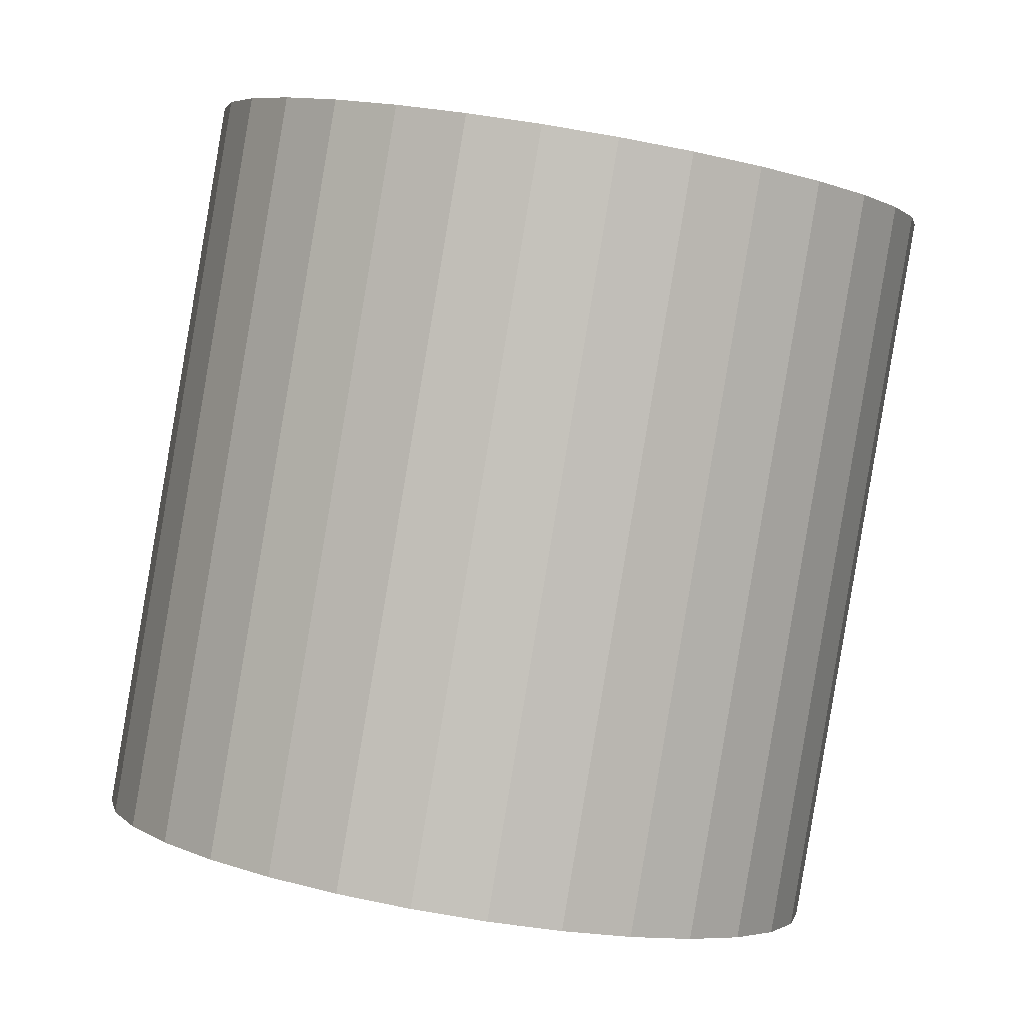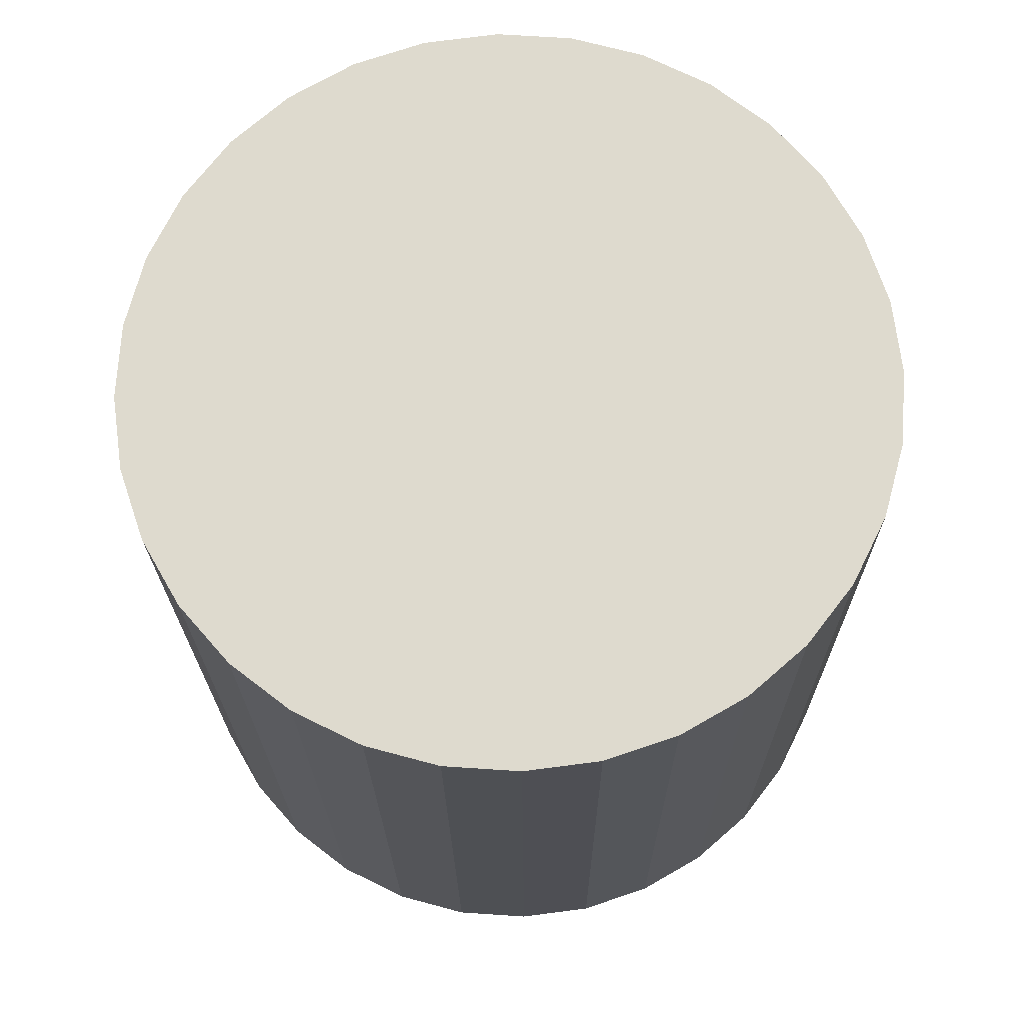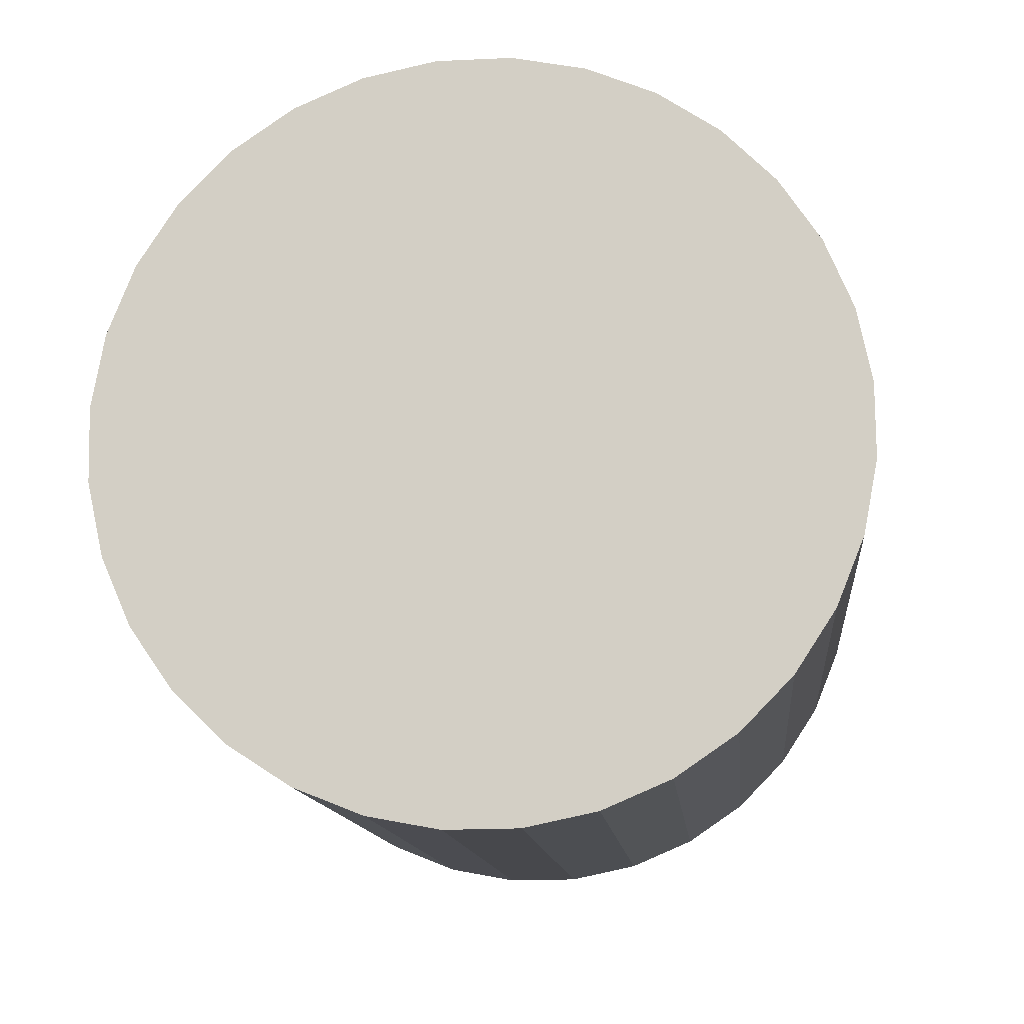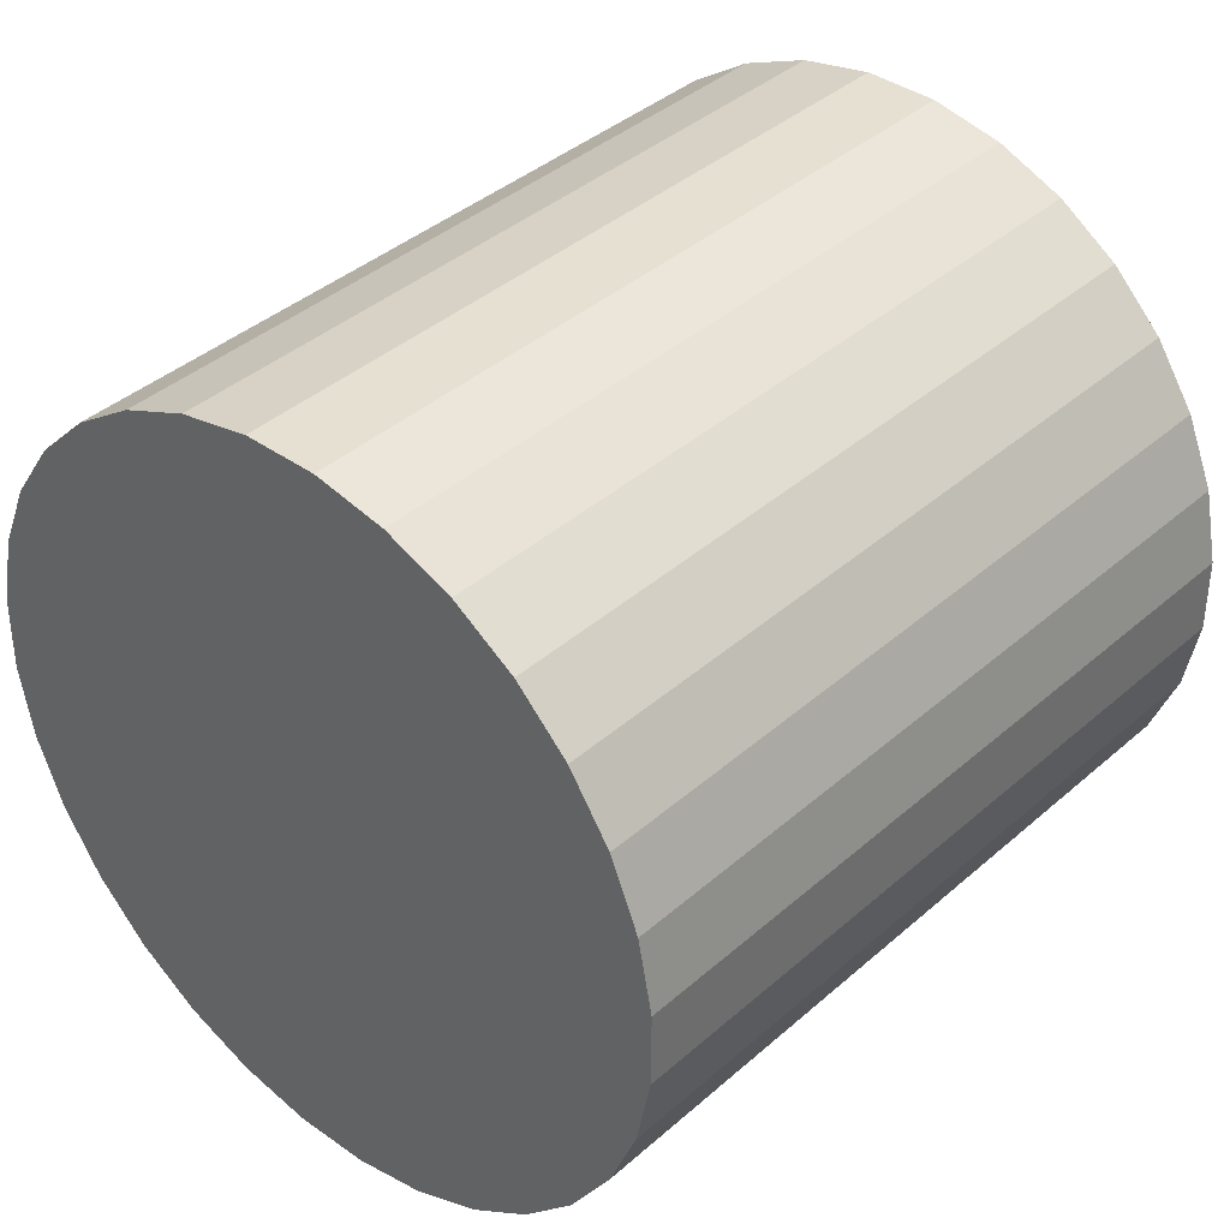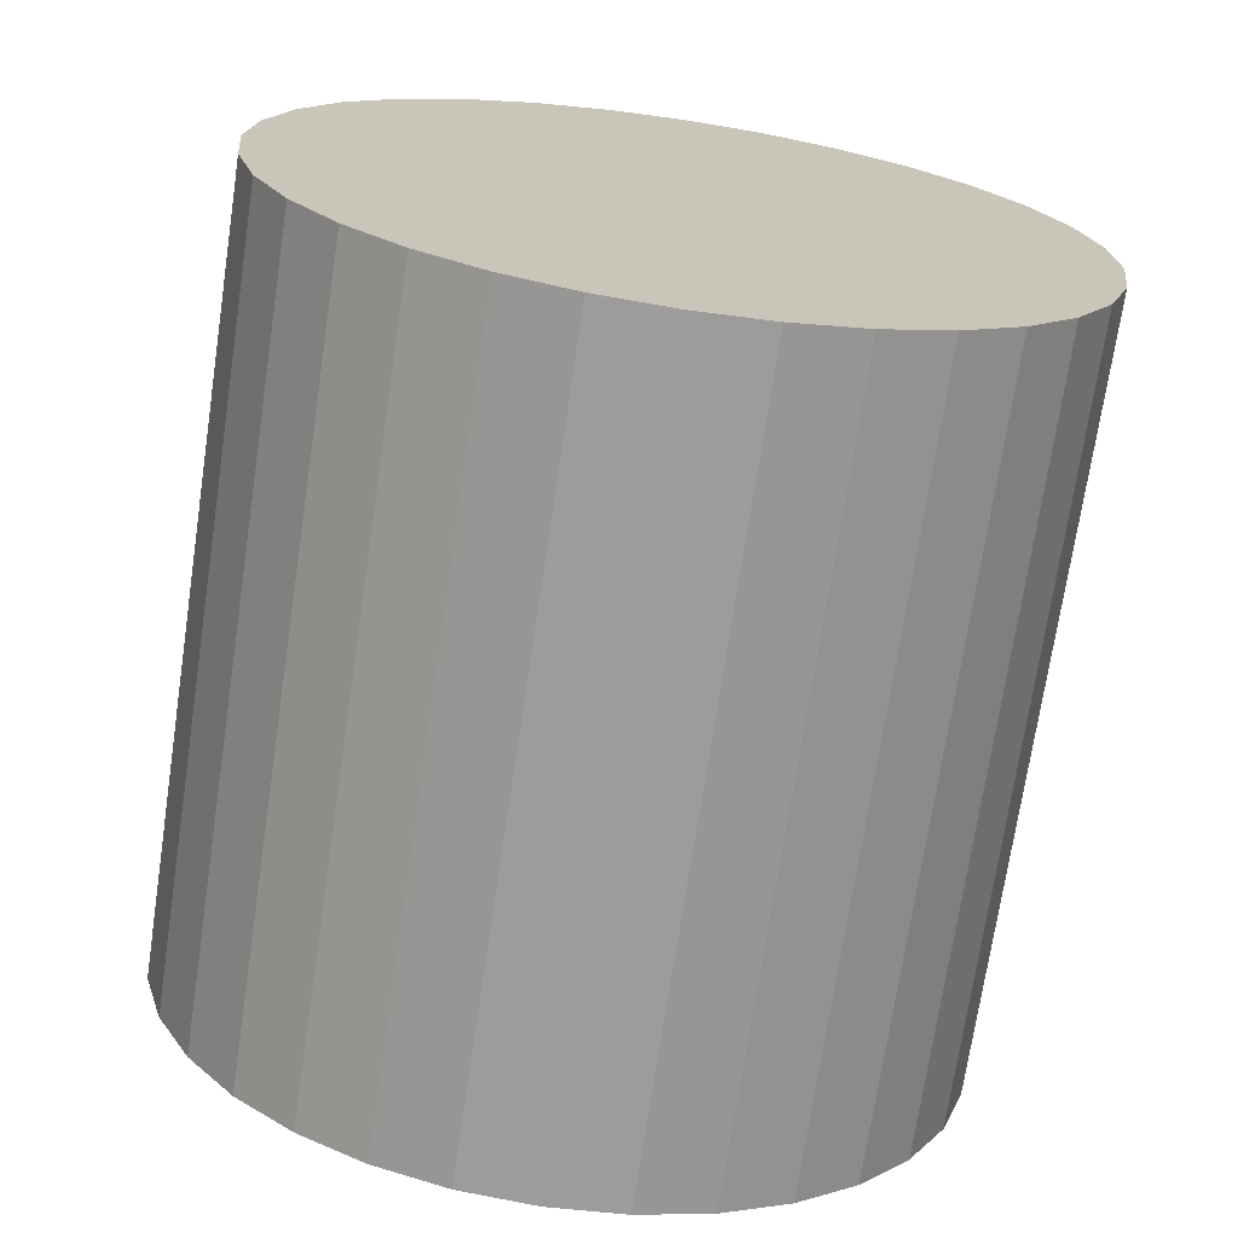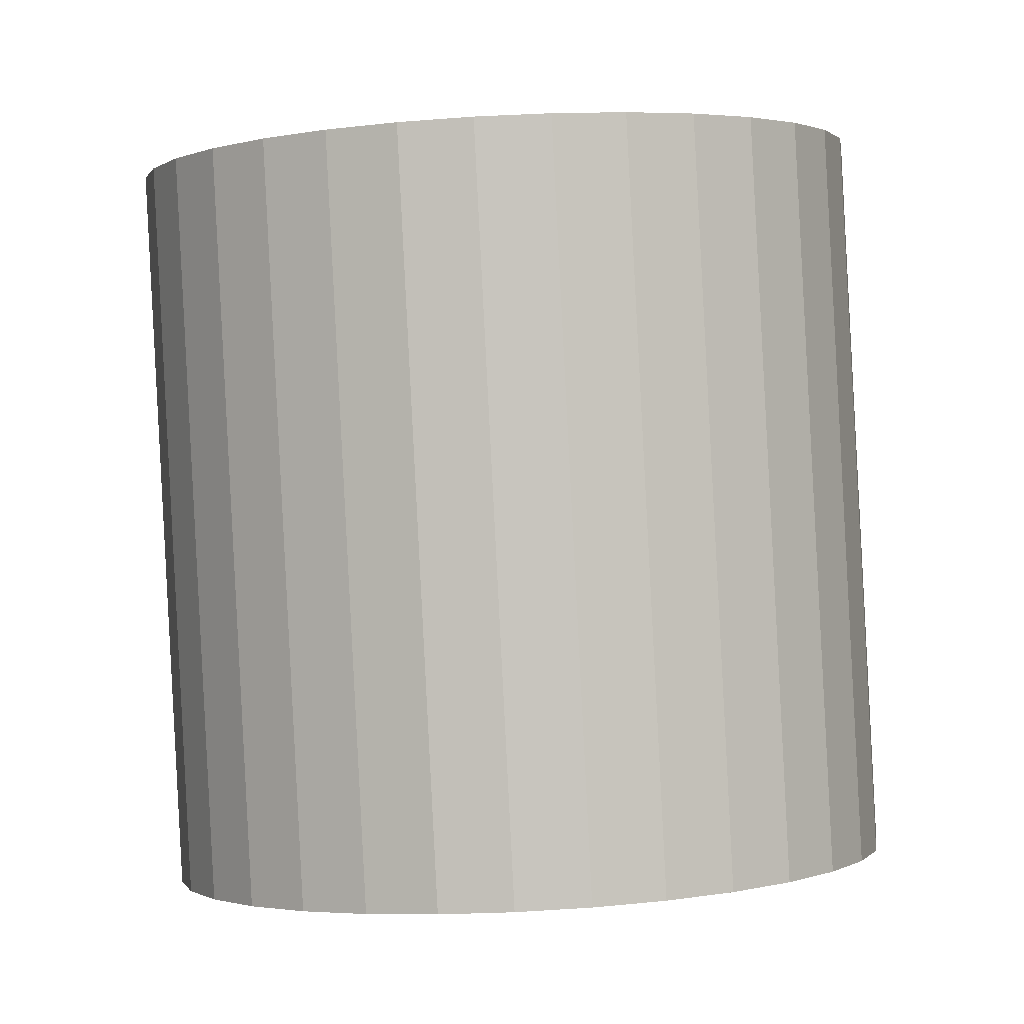
<metadata>
{"format":"obj","ext":"obj","renderer":"f3d","projection":"perspective","resolution":1024,"background":"white","views":[{"elev":2.1,"azim":-140.8,"up":"+Z"},{"elev":61.7,"azim":-46.6,"up":"+Z"},{"elev":70.3,"azim":-17.1,"up":"+Z"},{"elev":29.9,"azim":35.0,"up":"+Y"},{"elev":-76.8,"azim":-15.7,"up":"+Y"},{"elev":-8.8,"azim":-30.8,"up":"+Z"}]}
</metadata>
<code>
o Cylinder
v 0.1154 1.103 -0.878
v -0.1339 0.8855 1.095
v 0.3091 1.083 -0.8557
v 0.0598 0.8655 1.117
v 0.4958 1.025 -0.8384
v 0.2464 0.8081 1.134
v 0.6682 0.9327 -0.8268
v 0.4188 0.7155 1.146
v 0.8197 0.8084 -0.8213
v 0.5703 0.5912 1.151
v 0.9445 0.6573 -0.8222
v 0.6951 0.4401 1.15
v 1.038 0.485 -0.8294
v 0.7884 0.2678 1.143
v 1.096 0.2983 -0.8426
v 0.8466 0.08107 1.13
v 1.117 0.1042 -0.8613
v 0.8675 -0.1129 1.111
v 1.1 -0.08961 -0.8848
v 0.8502 -0.3068 1.088
v 1.045 -0.2758 -0.9123
v 0.7955 -0.493 1.06
v 0.9548 -0.4473 -0.9425
v 0.7054 -0.6645 1.03
v 0.8328 -0.5974 -0.9745
v 0.5835 -0.8146 0.998
v 0.6836 -0.7204 -1.007
v 0.4343 -0.9376 0.9656
v 0.5129 -0.8115 -1.038
v 0.2636 -1.029 0.934
v 0.3273 -0.8672 -1.068
v 0.07799 -1.084 0.9044
v 0.1339 -0.8855 -1.095
v -0.1154 -1.103 0.878
v -0.0598 -0.8655 -1.117
v -0.3091 -1.083 0.8557
v -0.2464 -0.8081 -1.134
v -0.4958 -1.025 0.8384
v -0.4188 -0.7155 -1.146
v -0.6682 -0.9327 0.8268
v -0.5703 -0.5912 -1.151
v -0.8197 -0.8084 0.8213
v -0.6951 -0.4401 -1.15
v -0.9445 -0.6573 0.8222
v -0.7884 -0.2678 -1.143
v -1.038 -0.485 0.8294
v -0.8466 -0.08107 -1.13
v -1.096 -0.2983 0.8426
v -0.8675 0.1129 -1.111
v -1.117 -0.1042 0.8613
v -0.8502 0.3068 -1.088
v -1.1 0.08961 0.8848
v -0.7955 0.493 -1.06
v -1.045 0.2758 0.9123
v -0.7054 0.6645 -1.03
v -0.9548 0.4473 0.9425
v -0.5835 0.8146 -0.998
v -0.8328 0.5974 0.9745
v -0.4343 0.9376 -0.9656
v -0.6836 0.7204 1.007
v -0.2636 1.029 -0.934
v -0.5129 0.8115 1.038
v -0.07799 1.084 -0.9044
v -0.3273 0.8672 1.068
f 1 2 4 3
f 3 4 6 5
f 5 6 8 7
f 7 8 10 9
f 9 10 12 11
f 11 12 14 13
f 13 14 16 15
f 15 16 18 17
f 17 18 20 19
f 19 20 22 21
f 21 22 24 23
f 23 24 26 25
f 25 26 28 27
f 27 28 30 29
f 29 30 32 31
f 31 32 34 33
f 33 34 36 35
f 35 36 38 37
f 37 38 40 39
f 39 40 42 41
f 41 42 44 43
f 43 44 46 45
f 45 46 48 47
f 47 48 50 49
f 49 50 52 51
f 51 52 54 53
f 53 54 56 55
f 55 56 58 57
f 57 58 60 59
f 59 60 62 61
f 4 2 64 62 60 58 56 54 52 50 48 46 44 42 40 38 36 34 32 30 28 26 24 22 20 18 16 14 12 10 8 6
f 63 64 2 1
f 61 62 64 63
f 1 3 5 7 9 11 13 15 17 19 21 23 25 27 29 31 33 35 37 39 41 43 45 47 49 51 53 55 57 59 61 63

</code>
